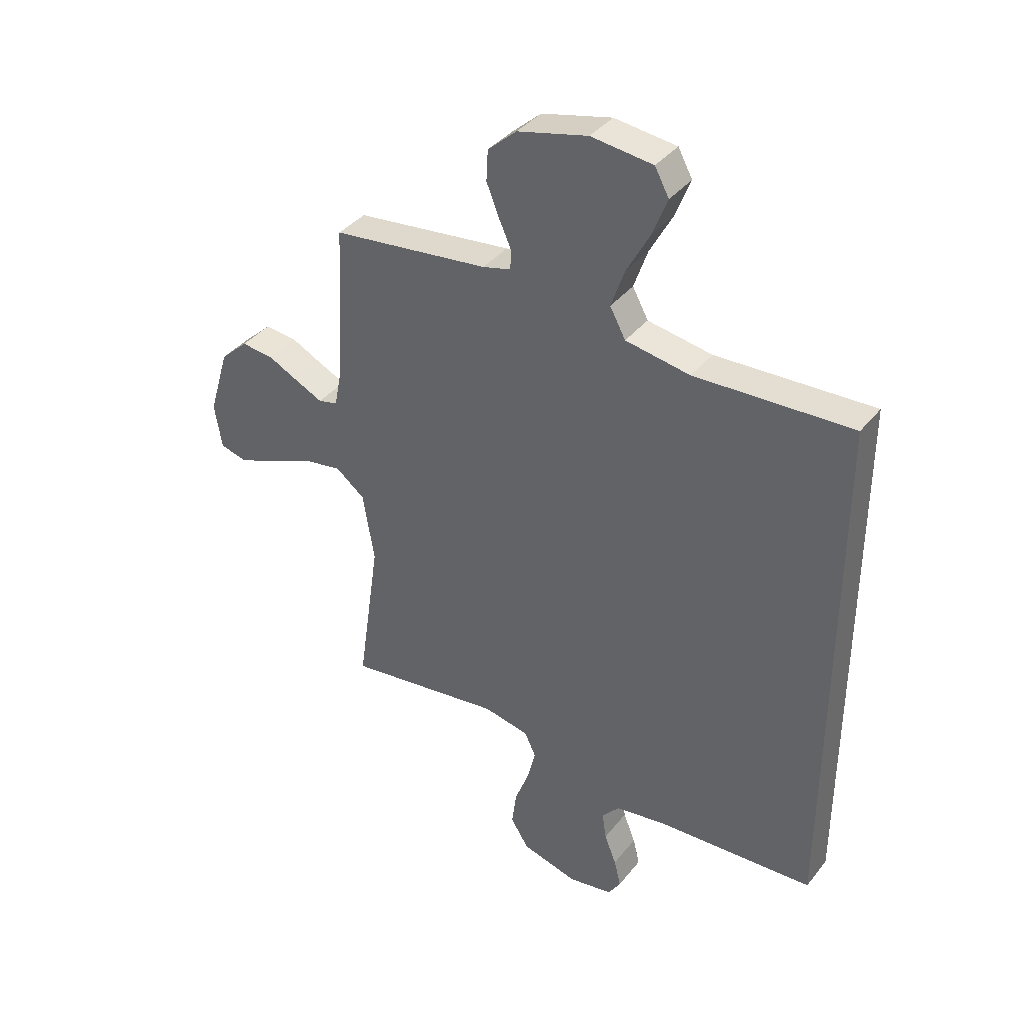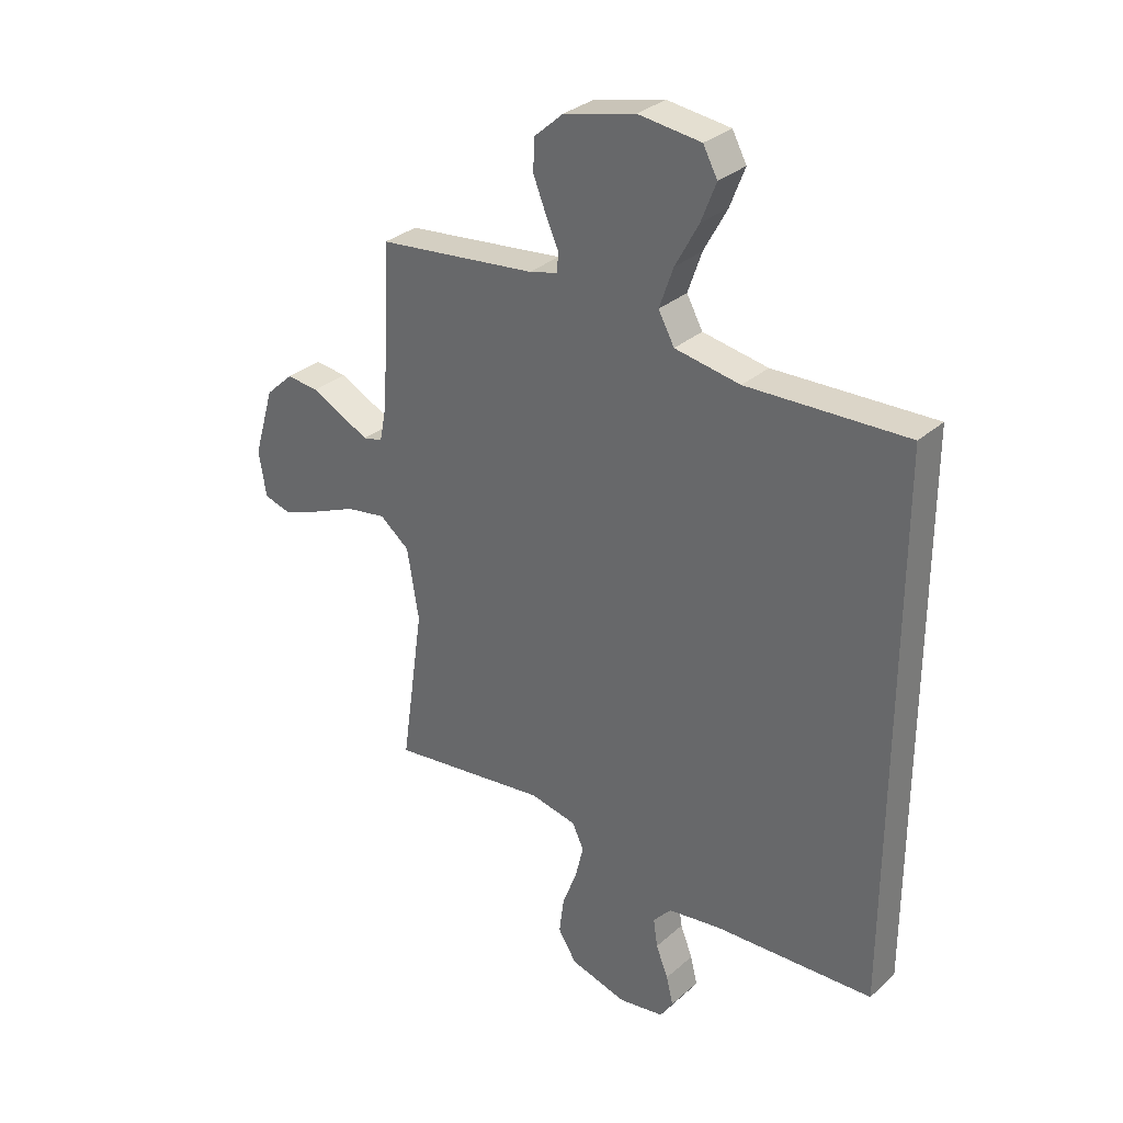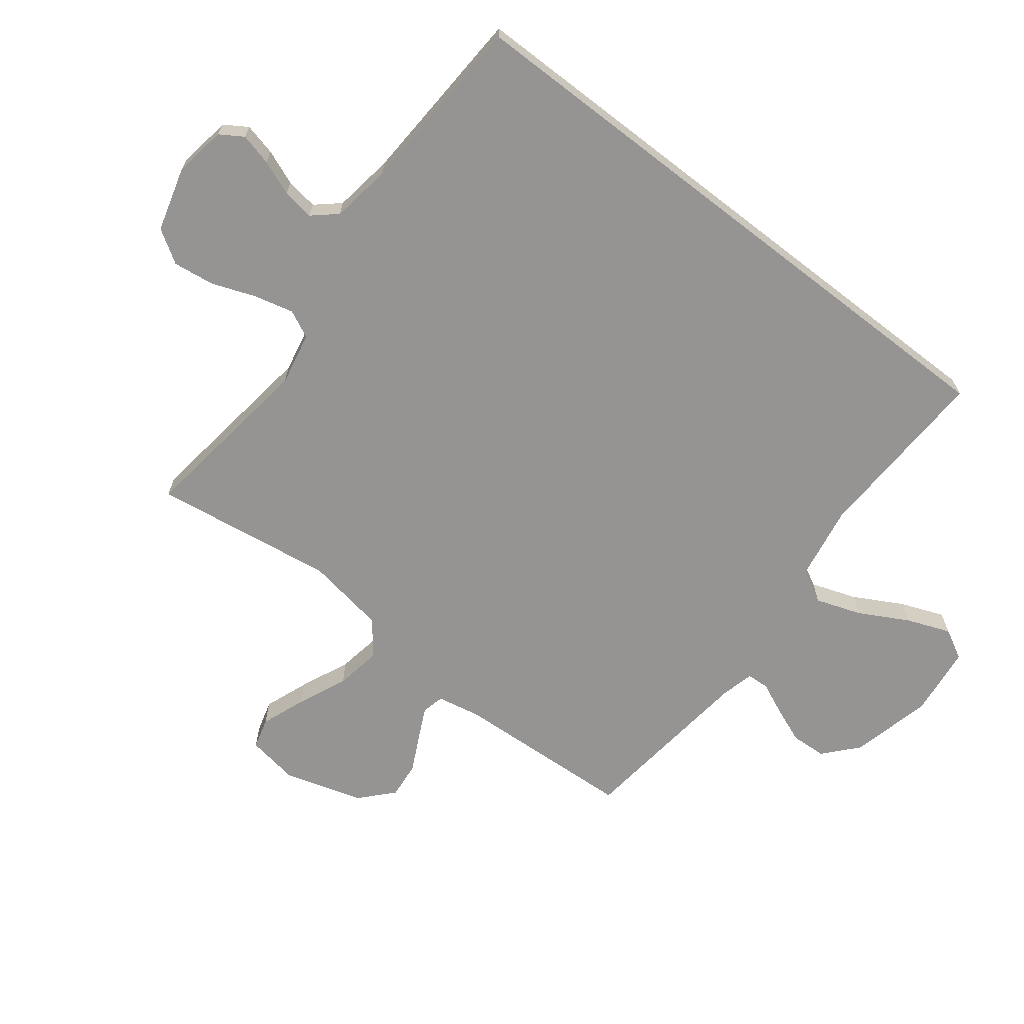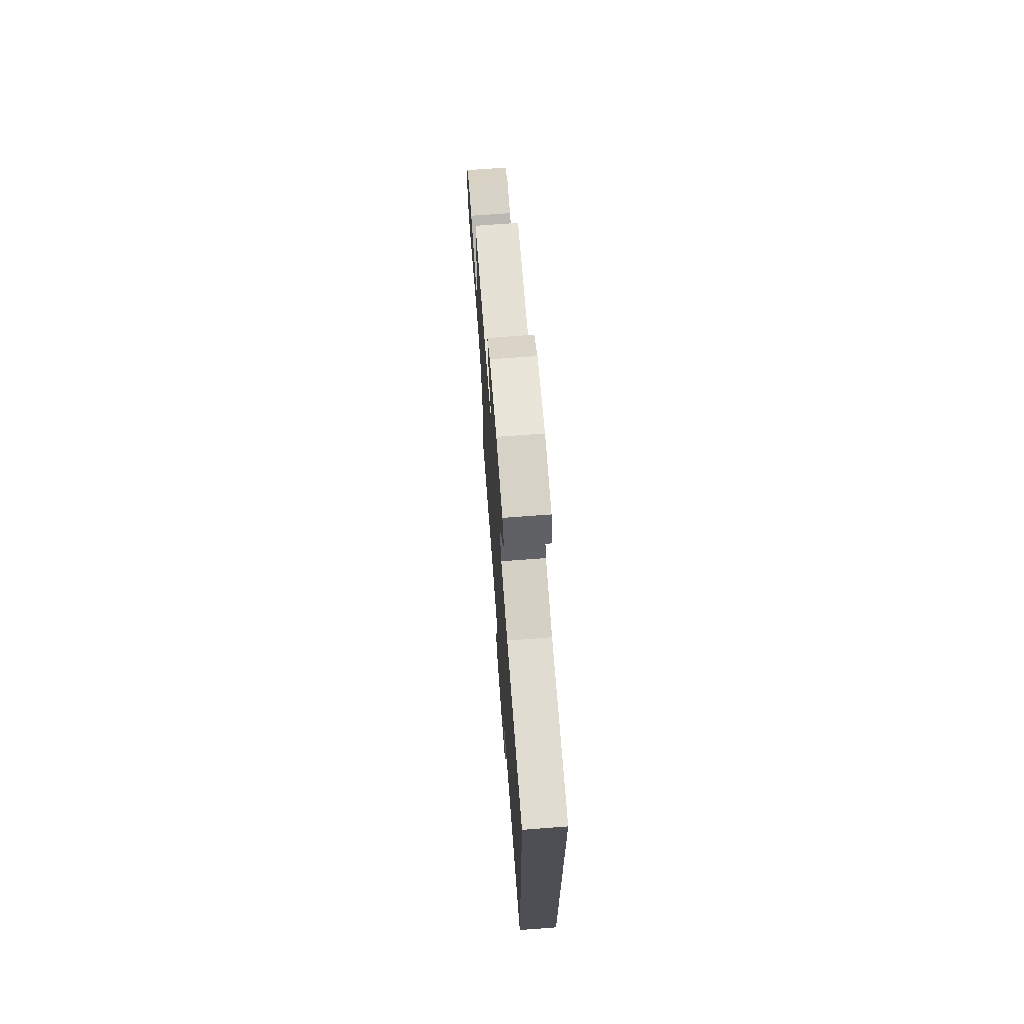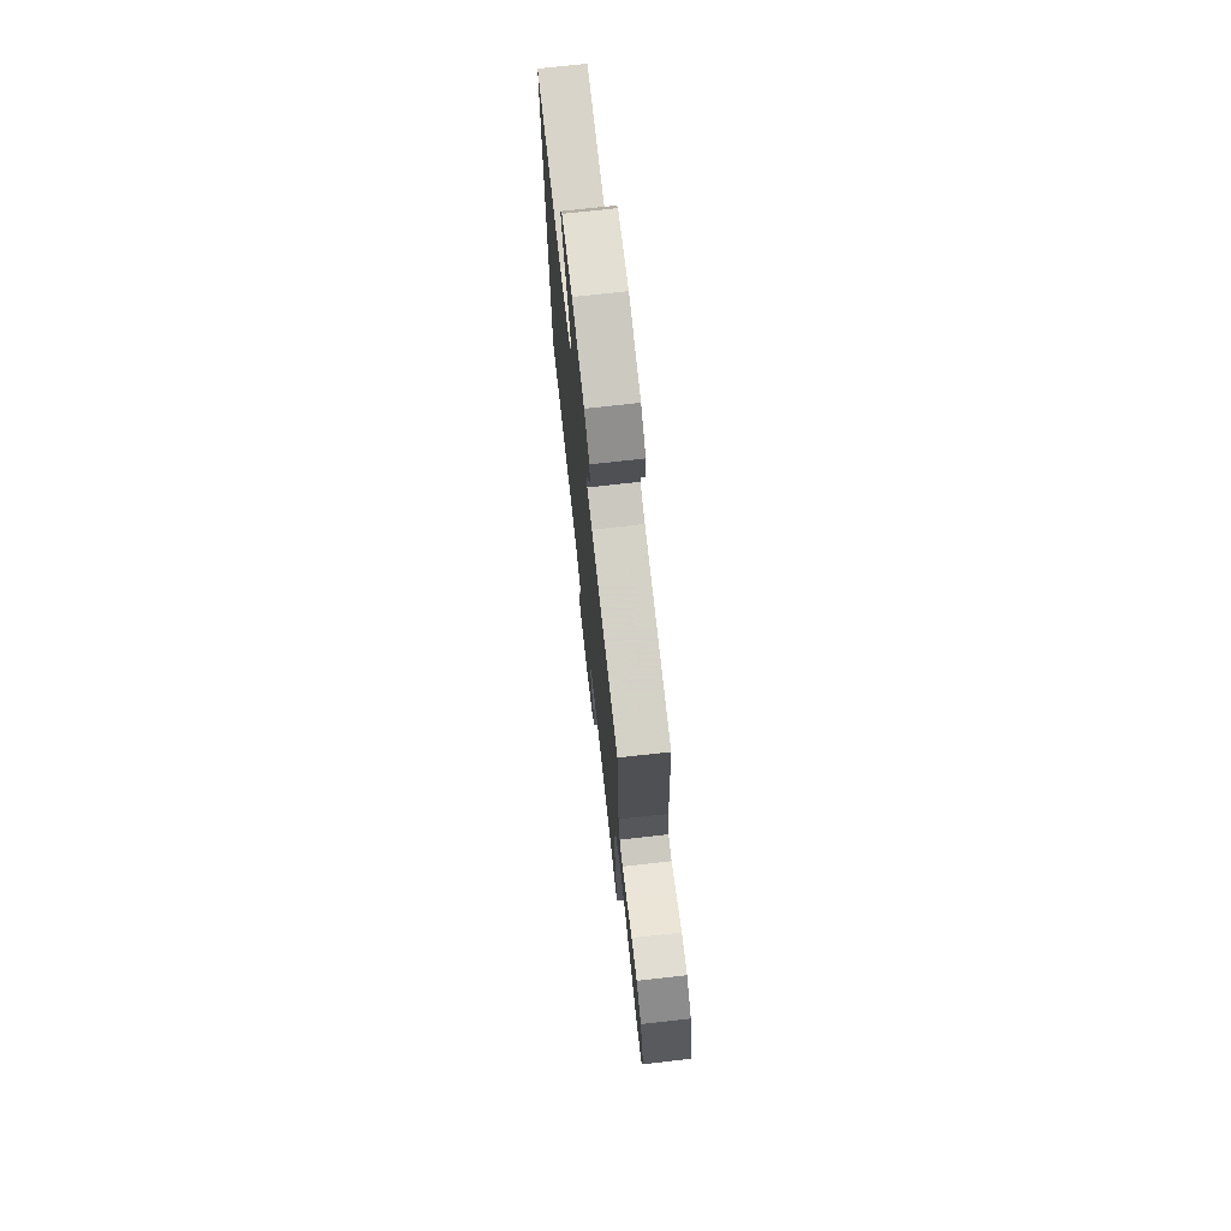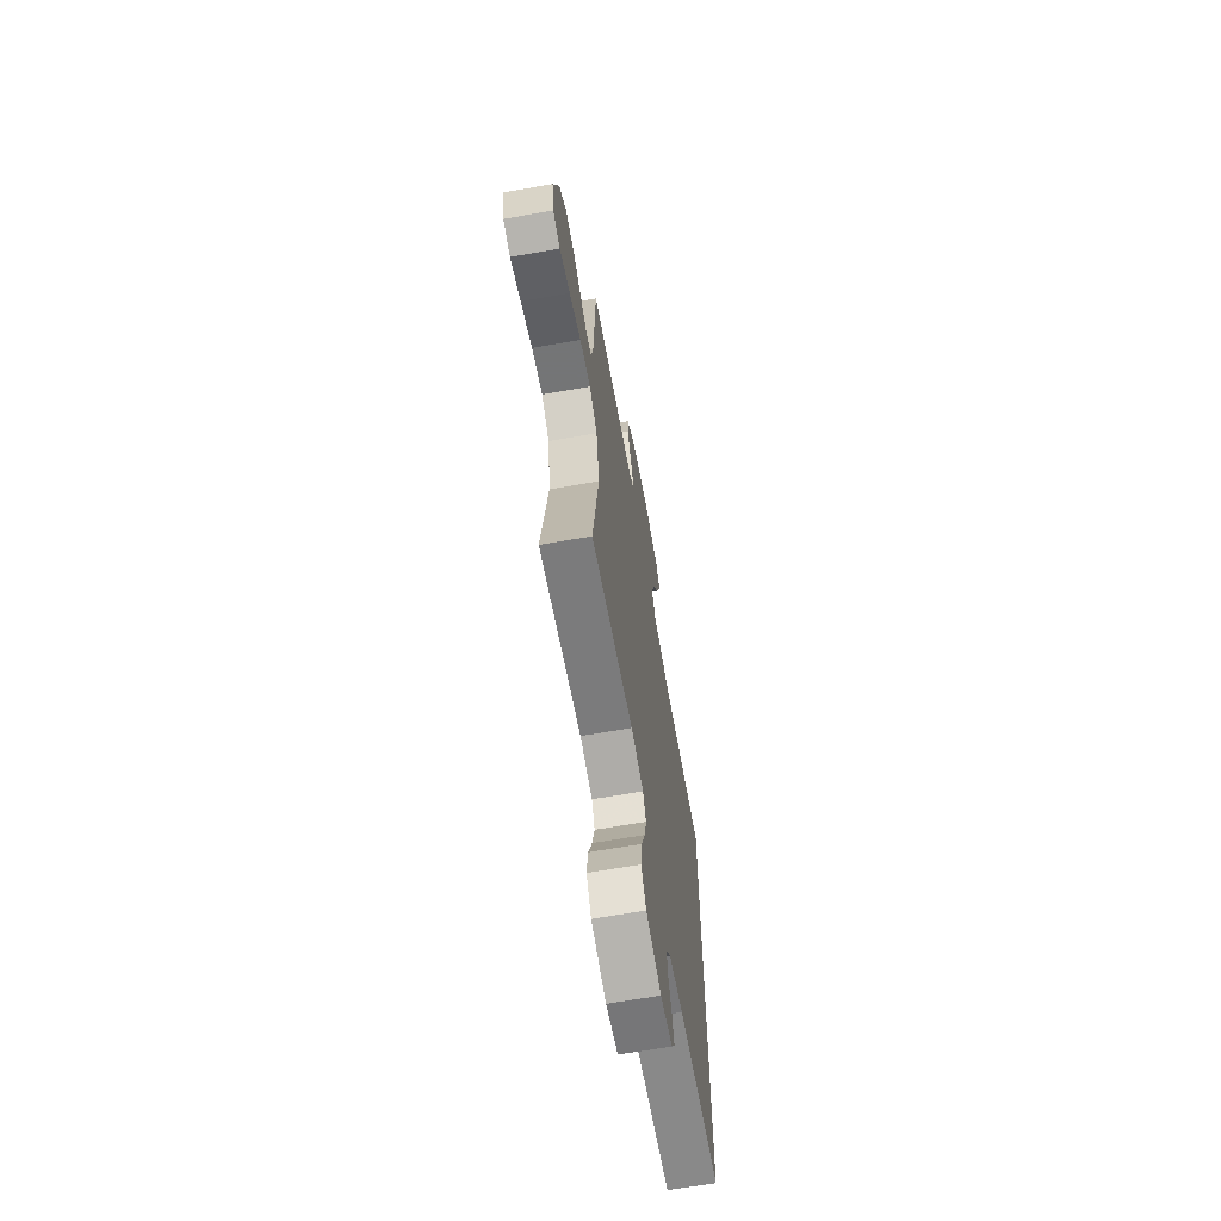
<metadata>
{"format":"obj","ext":"obj","renderer":"f3d","projection":"perspective","resolution":1024,"background":"white","views":[{"elev":38.1,"azim":-146.1,"up":"+Z"},{"elev":31.5,"azim":-140.8,"up":"+Z"},{"elev":-67.2,"azim":-127.7,"up":"+Y"},{"elev":71.2,"azim":-94.3,"up":"+Z"},{"elev":73.5,"azim":83.6,"up":"+Z"},{"elev":-65.8,"azim":100.0,"up":"+Z"}]}
</metadata>
<code>
v -0.5 0.07 -0.53
v -0.5 0.07 0.484
v -0.2 0.07 0.472
v -0.077 0.07 0.493
v -0.047 0.07 0.548
v -0.073 0.07 0.623
v -0.117 0.07 0.704
v -0.145 0.07 0.776
v -0.118 0.07 0.826
v 0 0.07 0.84
v 0.134 0.07 0.807
v 0.189 0.07 0.758
v 0.192 0.07 0.699
v 0.168 0.07 0.639
v 0.144 0.07 0.586
v 0.146 0.07 0.549
v 0.2 0.07 0.535
v 0.5 0.07 0.5
v 0.516 0.07 0.2
v 0.53 0.07 0.128
v 0.567 0.07 0.119
v 0.619 0.07 0.144
v 0.679 0.07 0.174
v 0.74 0.07 0.18
v 0.793 0.07 0.131
v 0.832 0.07 0
v 0.818 0.07 -0.086
v 0.767 0.07 -0.1
v 0.693 0.07 -0.072
v 0.611 0.07 -0.036
v 0.535 0.07 -0.023
v 0.479 0.07 -0.067
v 0.457 0.07 -0.2
v 0.5 0.07 -0.5
v 0.2 0.07 -0.46
v 0.112 0.07 -0.478
v 0.09 0.07 -0.524
v 0.106 0.07 -0.589
v 0.133 0.07 -0.661
v 0.142 0.07 -0.73
v 0.107 0.07 -0.785
v 0 0.07 -0.815
v -0.086 0.07 -0.801
v -0.11 0.07 -0.763
v -0.097 0.07 -0.71
v -0.074 0.07 -0.652
v -0.066 0.07 -0.599
v -0.1 0.07 -0.56
v -0.2 0.07 -0.545
v -0.5 0 -0.53
v -0.5 0 0.484
v -0.2 0 0.472
v -0.077 0 0.493
v -0.047 0 0.548
v -0.073 0 0.623
v -0.117 0 0.704
v -0.145 0 0.776
v -0.118 0 0.826
v 0 0 0.84
v 0.134 0 0.807
v 0.189 0 0.758
v 0.192 0 0.699
v 0.168 0 0.639
v 0.144 0 0.586
v 0.146 0 0.549
v 0.2 0 0.535
v 0.5 0 0.5
v 0.516 0 0.2
v 0.53 0 0.128
v 0.567 0 0.119
v 0.619 0 0.144
v 0.679 0 0.174
v 0.74 0 0.18
v 0.793 0 0.131
v 0.832 0 0
v 0.818 0 -0.086
v 0.767 0 -0.1
v 0.693 0 -0.072
v 0.611 0 -0.036
v 0.535 0 -0.023
v 0.479 0 -0.067
v 0.457 0 -0.2
v 0.5 0 -0.5
v 0.2 0 -0.46
v 0.112 0 -0.478
v 0.09 0 -0.524
v 0.106 0 -0.589
v 0.133 0 -0.661
v 0.142 0 -0.73
v 0.107 0 -0.785
v 0 0 -0.815
v -0.086 0 -0.801
v -0.11 0 -0.763
v -0.097 0 -0.71
v -0.074 0 -0.652
v -0.066 0 -0.599
v -0.1 0 -0.56
v -0.2 0 -0.545
f 44 45 46
f 43 44 46
f 42 43 46
f 41 42 46
f 40 41 46
f 39 40 46
f 38 39 46
f 37 38 46 47
f 36 37 47 48
f 33 34 35
f 32 33 35 36
f 28 29 30
f 27 28 30
f 26 27 30
f 25 26 30
f 24 25 30
f 23 24 30
f 22 23 30
f 21 22 30 31
f 20 21 31 32
f 17 18 19
f 36 48 49
f 32 36 49
f 20 32 49
f 19 20 49
f 17 19 49
f 16 17 49
f 13 14 15
f 12 13 15
f 11 12 15
f 10 11 15
f 9 10 15
f 8 9 15
f 7 8 15
f 6 7 15
f 49 1 2 3
f 49 3 4
f 16 49 4 5
f 5 6 15 16
f 95 94 93
f 95 93 92
f 95 92 91
f 95 91 90
f 95 90 89
f 95 89 88
f 95 88 87
f 96 95 87 86
f 97 96 86 85
f 84 83 82
f 85 84 82 81
f 79 78 77
f 79 77 76
f 79 76 75
f 79 75 74
f 79 74 73
f 79 73 72
f 79 72 71
f 80 79 71 70
f 81 80 70 69
f 68 67 66
f 98 97 85
f 98 85 81
f 98 81 69
f 98 69 68
f 98 68 66
f 98 66 65
f 64 63 62
f 64 62 61
f 64 61 60
f 64 60 59
f 64 59 58
f 64 58 57
f 64 57 56
f 64 56 55
f 52 51 50 98
f 53 52 98
f 54 53 98 65
f 65 64 55 54
f 1 50 51 2
f 2 51 52 3
f 3 52 53 4
f 4 53 54 5
f 5 54 55 6
f 6 55 56 7
f 7 56 57 8
f 8 57 58 9
f 9 58 59 10
f 10 59 60 11
f 11 60 61 12
f 12 61 62 13
f 13 62 63 14
f 14 63 64 15
f 15 64 65 16
f 16 65 66 17
f 17 66 67 18
f 18 67 68 19
f 19 68 69 20
f 20 69 70 21
f 21 70 71 22
f 22 71 72 23
f 23 72 73 24
f 24 73 74 25
f 25 74 75 26
f 26 75 76 27
f 27 76 77 28
f 28 77 78 29
f 29 78 79 30
f 30 79 80 31
f 31 80 81 32
f 32 81 82 33
f 33 82 83 34
f 34 83 84 35
f 35 84 85 36
f 36 85 86 37
f 37 86 87 38
f 38 87 88 39
f 39 88 89 40
f 40 89 90 41
f 41 90 91 42
f 42 91 92 43
f 43 92 93 44
f 44 93 94 45
f 45 94 95 46
f 46 95 96 47
f 47 96 97 48
f 48 97 98 49
f 49 98 50 1

</code>
